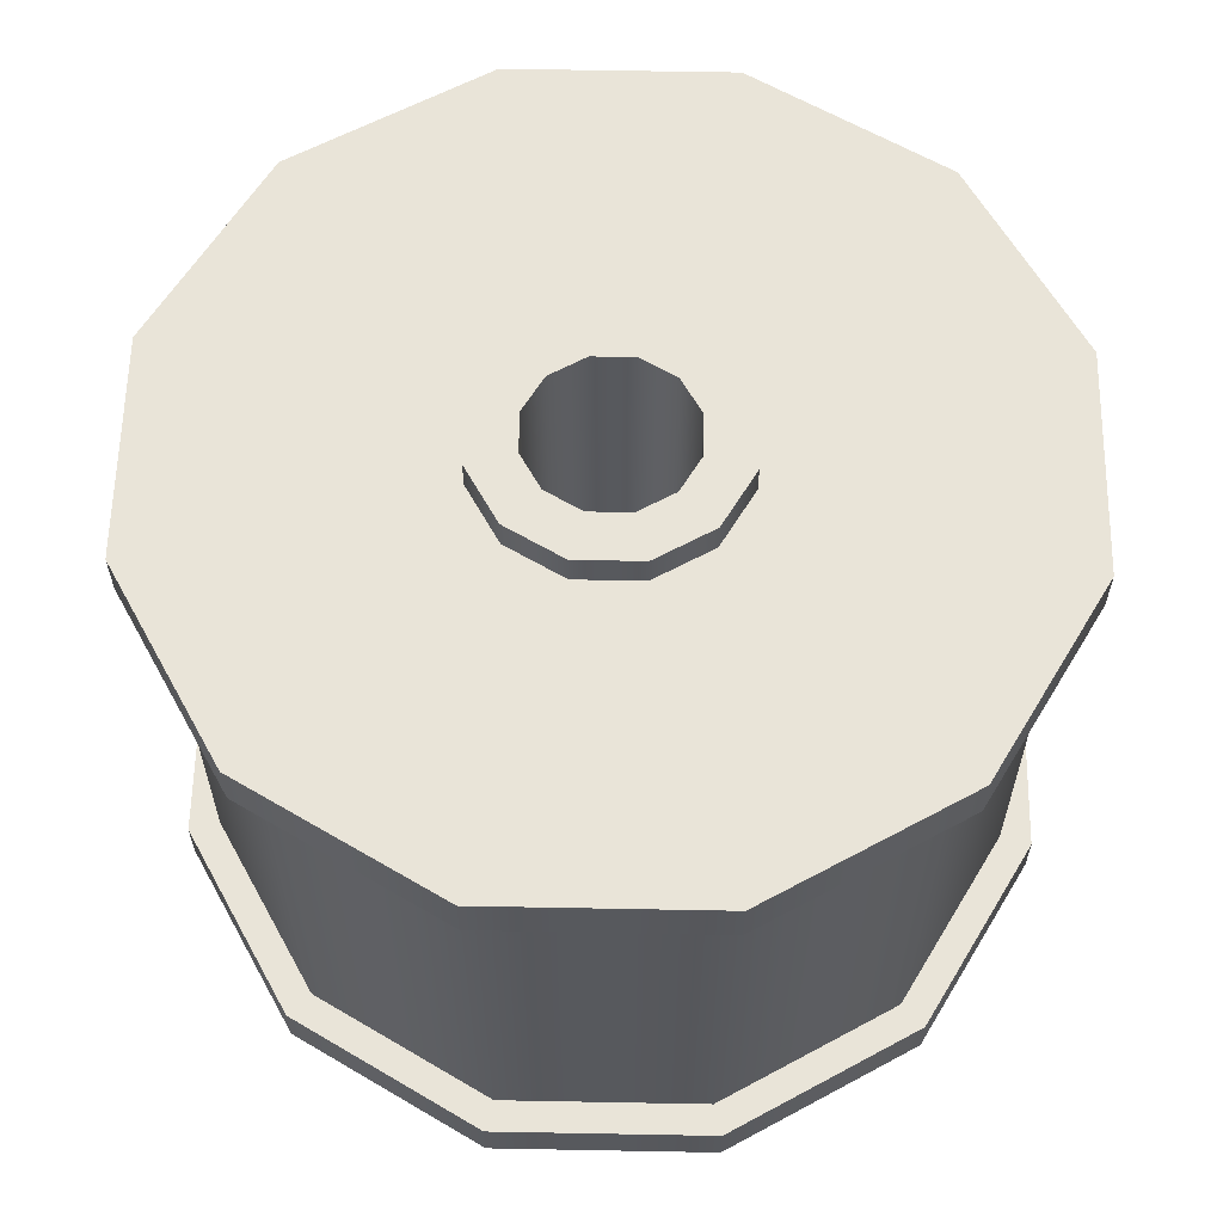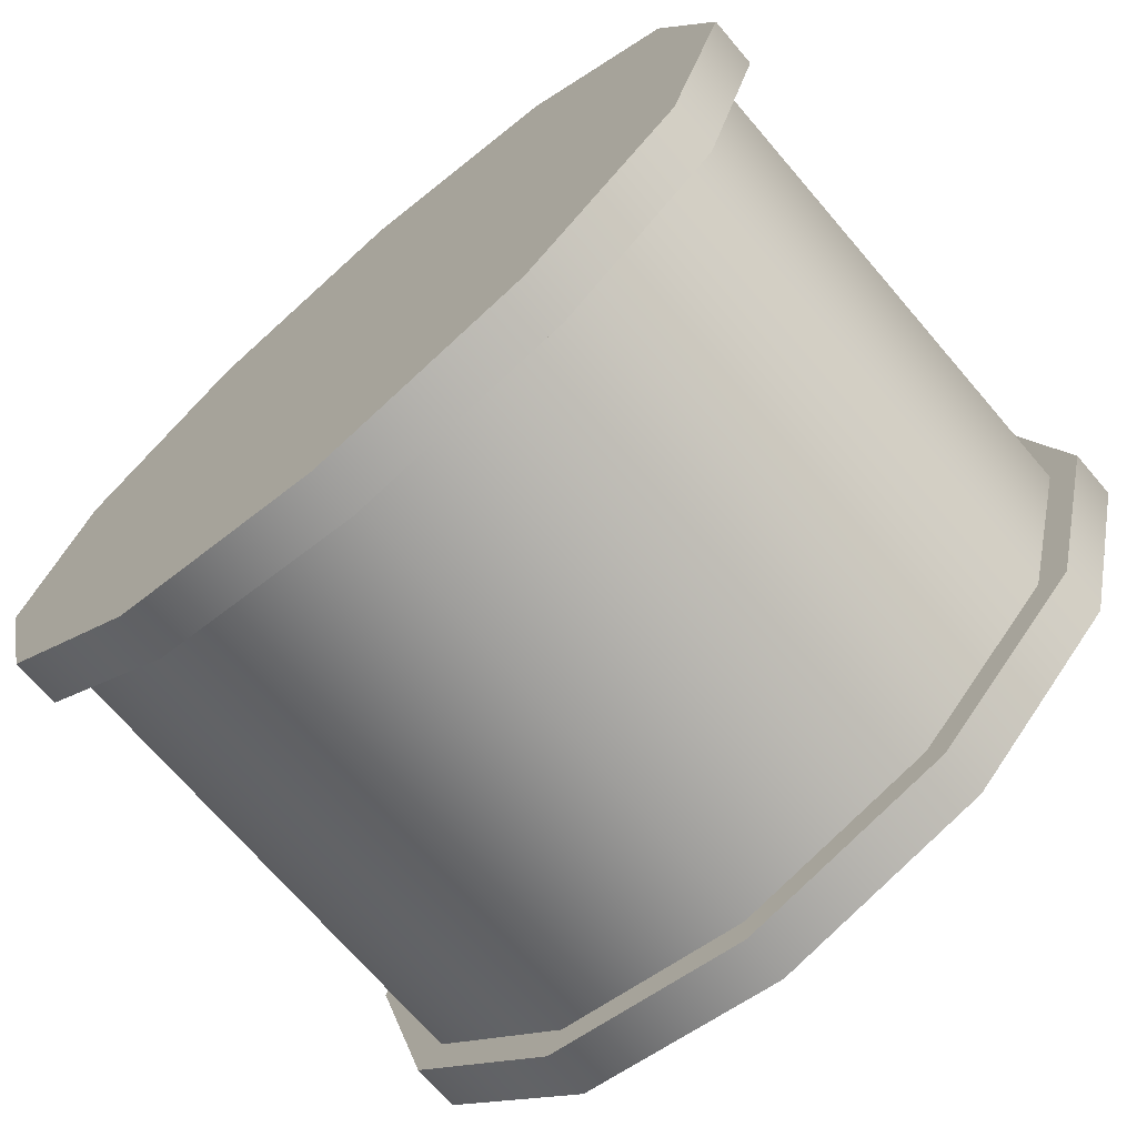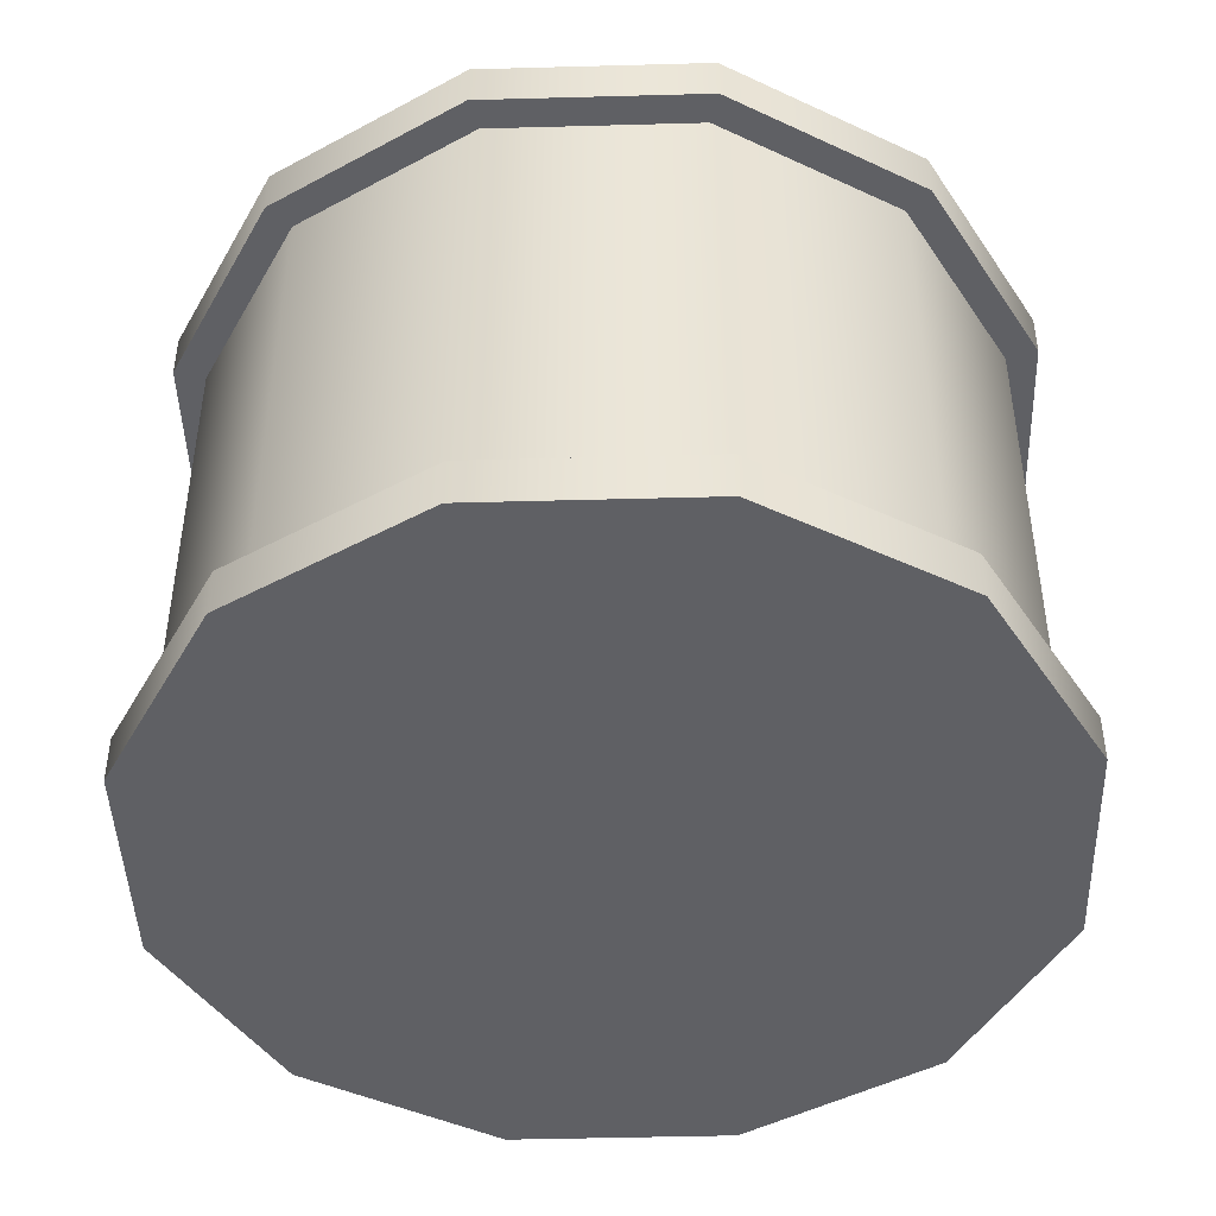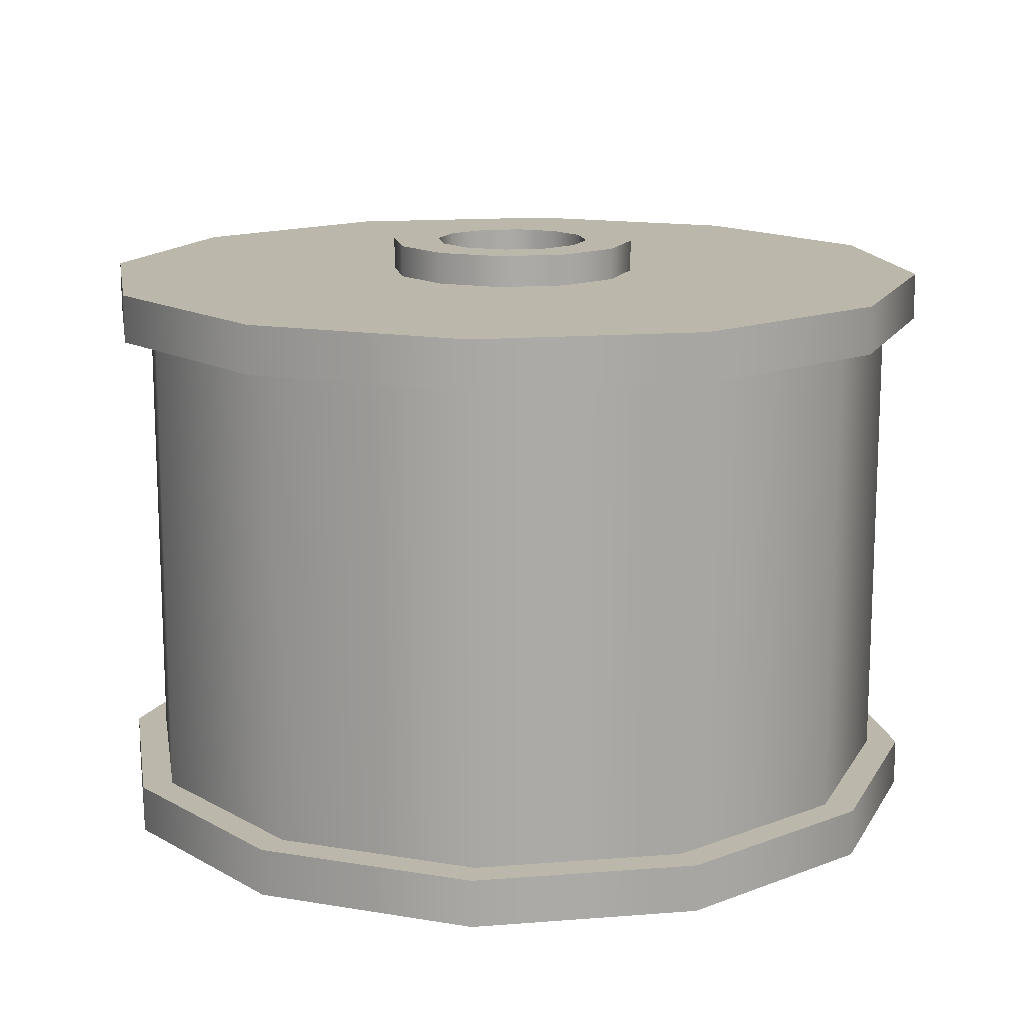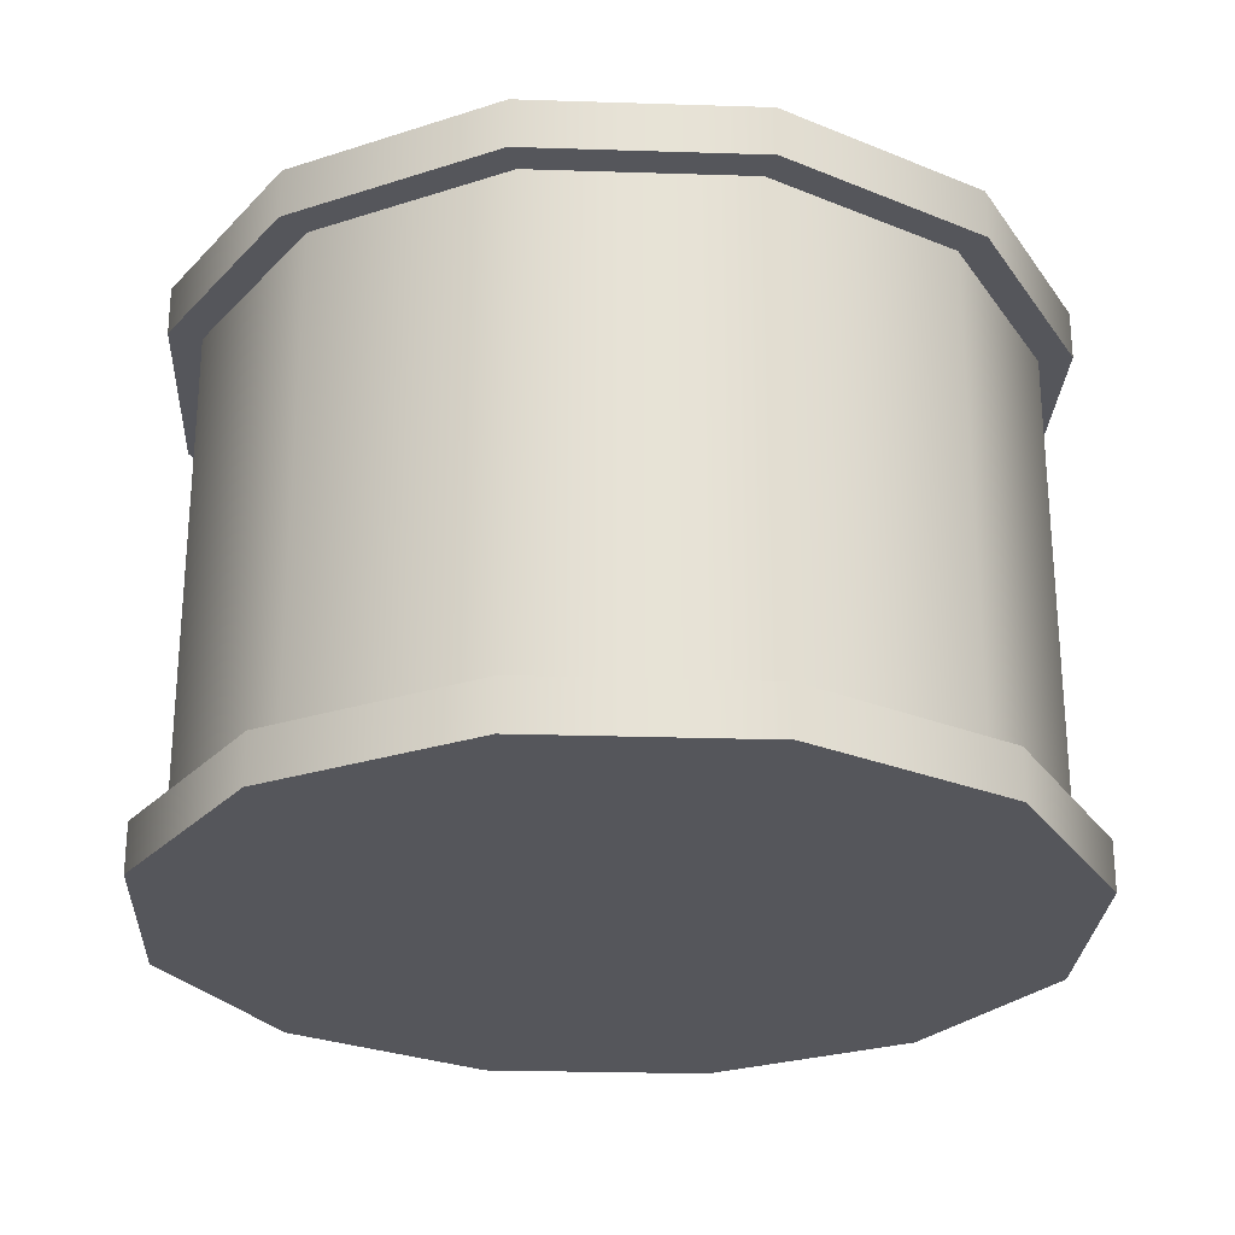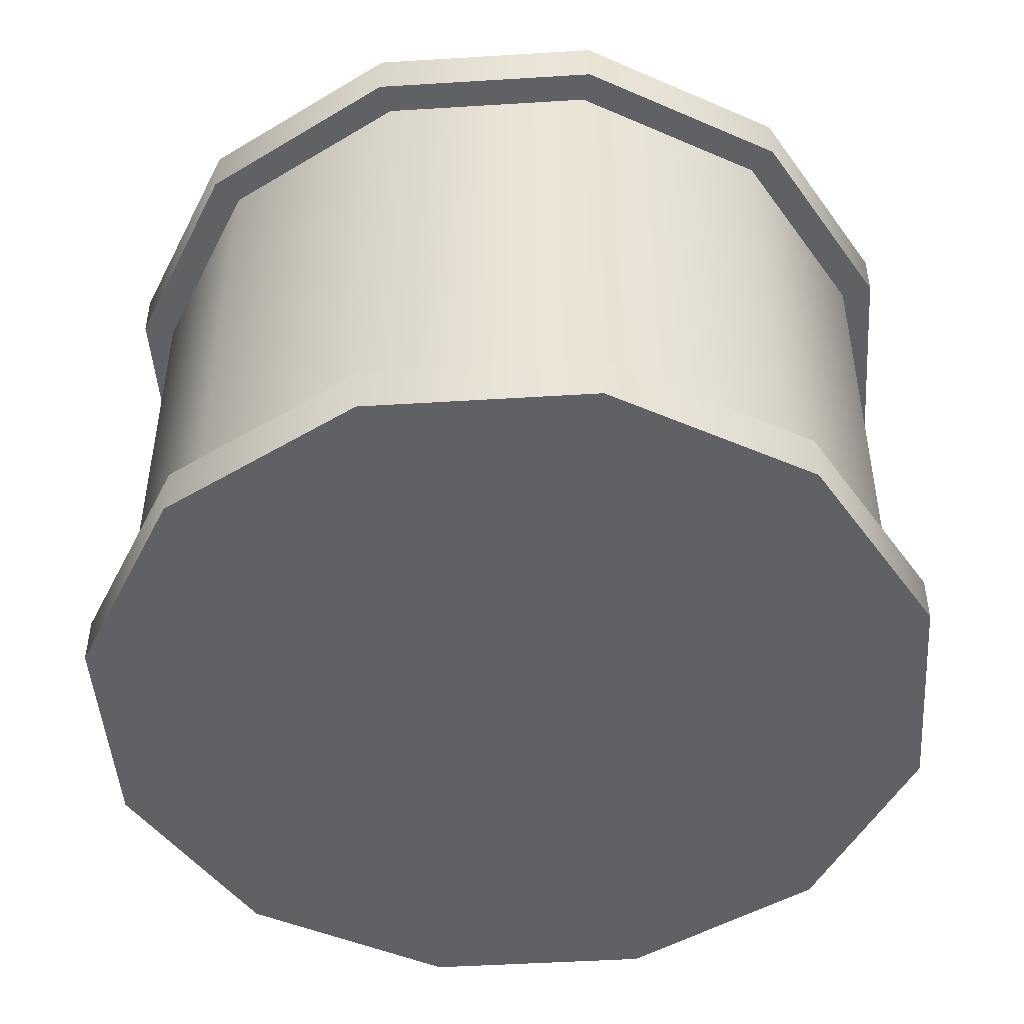
<metadata>
{"format":"obj","ext":"obj","renderer":"f3d","projection":"perspective","resolution":1024,"background":"white","views":[{"elev":60.6,"azim":76.1,"up":"+Y"},{"elev":-70.7,"azim":40.6,"up":"+Z"},{"elev":-45.2,"azim":76.8,"up":"+Y"},{"elev":14.4,"azim":-114.8,"up":"+Y"},{"elev":-26.2,"azim":132.1,"up":"+Y"},{"elev":-47.4,"azim":-131.0,"up":"+Y"}]}
</metadata>
<code>
o paper_paper_item
v 0.0125 0.015 0.02165
v 0 0.015 0.025
v -0.0125 0.015 0.02165
v -0.02165 0.015 0.0125
v -0.025 0.015 0
v -0.02165 0.015 -0.0125
v -0.0125 0.015 -0.02165
v 0 0.015 -0.025
v 0 0.015 -0.125
v -0.0625 0.015 -0.1083
v -0.1083 0.015 -0.0625
v -0.125 0.015 0
v -0.1083 0.015 0.0625
v -0.0625 0.015 0.1083
v 0 0.015 0.125
v 0.0625 0.015 0.1083
v 0.1083 0.015 0.0625
v 0.125 0.015 -0
v 0.1083 0.015 -0.0625
v 0.0625 0.015 -0.1083
v 0 0.165 -0.125
v -0.0625 0.165 -0.1083
v -0.1083 0.165 -0.0625
v -0.125 0.165 0
v -0.1083 0.165 0.0625
v -0.0625 0.165 0.1083
v 0 0.165 0.125
v 0.0625 0.165 0.1083
v 0.1083 0.165 0.0625
v 0.125 0.165 -0
v 0.1083 0.165 -0.0625
v 0.0625 0.165 -0.1083
v 0.02165 0.015 0.0125
v 0.025 0.015 -0
v 0.02165 0.015 -0.0125
v 0.0125 0.015 -0.02165
v 0.02 0.18 -0.03464
v 0.03464 0.18 -0.02
v 0.04 0.18 -0
v 0.03464 0.18 0.02
v 0 0.18 -0.04
v -0.02 0.18 -0.03464
v -0.03464 0.18 -0.02
v -0.04 0.18 0
v -0.03464 0.18 0.02
v -0.02 0.18 0.03464
v 0 0.18 0.04
v 0.02 0.18 0.03464
v 0.0125 0.19 0.02165
v 0 0.19 0.025
v -0.0125 0.19 0.02165
v -0.02165 0.19 0.0125
v -0.025 0.19 0
v -0.02165 0.19 -0.0125
v -0.0125 0.19 -0.02165
v 0 0.19 -0.025
v 0.02165 0.19 0.0125
v 0.025 0.19 -0
v 0.02165 0.19 -0.0125
v 0.0125 0.19 -0.02165
v 0.02 0.19 0.03464
v 0 0.19 0.04
v -0.02 0.19 0.03464
v -0.03464 0.19 0.02
v -0.04 0.19 0
v -0.03464 0.19 -0.02
v -0.02 0.19 -0.03464
v 0 0.19 -0.04
v 0.03464 0.19 0.02
v 0.04 0.19 -0
v 0.03464 0.19 -0.02
v 0.02 0.19 -0.03464
v 0 -0 -0.135
v -0.0675 -0 -0.1169
v -0.1169 0 -0.0675
v -0.135 -0 0
v -0.1169 0 0.0675
v -0.0675 0 0.1169
v 0 0 0.135
v 0.0675 0 0.1169
v 0.1169 0 0.0675
v 0.135 0 -0
v 0.1169 -0 -0.0675
v 0.0675 0 -0.1169
v 0 0.015 -0.135
v -0.0675 0.015 -0.1169
v -0.1169 0.015 -0.0675
v -0.135 0.015 0
v -0.1169 0.015 0.0675
v -0.0675 0.015 0.1169
v 0 0.015 0.135
v 0.0675 0.015 0.1169
v 0.1169 0.015 0.0675
v 0.135 0.015 -0
v 0.1169 0.015 -0.0675
v 0.0675 0.015 -0.1169
v 0 0.165 -0.135
v -0.0675 0.165 -0.1169
v -0.1169 0.165 -0.0675
v -0.135 0.165 0
v -0.1169 0.165 0.0675
v -0.0675 0.165 0.1169
v 0 0.165 0.135
v 0.0675 0.165 0.1169
v 0.1169 0.165 0.0675
v 0.135 0.165 -0
v 0.1169 0.165 -0.0675
v 0.0675 0.165 -0.1169
v 0 0.18 -0.135
v -0.0675 0.18 -0.1169
v -0.1169 0.18 -0.0675
v -0.135 0.18 0
v -0.1169 0.18 0.0675
v -0.0675 0.18 0.1169
v 0 0.18 0.135
v 0.0675 0.18 0.1169
v 0.1169 0.18 0.0675
v 0.135 0.18 -0
v 0.1169 0.18 -0.0675
v 0.0675 0.18 -0.1169
f 12 24 23 11
f 19 31 30 18
f 16 28 27 15
f 13 25 24 12
f 20 32 31 19
f 10 22 21 9
f 17 29 28 16
f 14 26 25 13
f 9 21 32 20
f 11 23 22 10
f 18 30 29 17
f 15 27 26 14
f 32 21 97 108
f 115 116 48 47
f 114 46 45 113
f 28 29 105 104
f 22 23 99 98
f 26 27 103 102
f 24 25 101 100
f 30 31 107 106
f 80 92 91 79
f 77 89 88 76
f 84 96 95 83
f 74 86 85 73
f 81 93 92 80
f 78 90 89 77
f 73 85 96 84
f 75 87 86 74
f 82 94 93 81
f 79 91 90 78
f 76 88 87 75
f 83 95 94 82
f 91 92 93 90
f 90 93 94 89
f 89 94 95 88
f 88 95 96 87
f 85 86 87 96
f 44 112 113 45
f 48 116 117 40
f 29 30 106 105
f 31 32 108 107
f 21 22 98 97
f 27 28 104 103
f 25 26 102 101
f 23 24 100 99
f 46 114 115 47
f 104 116 115 103
f 101 113 112 100
f 108 120 119 107
f 98 110 109 97
f 105 117 116 104
f 102 114 113 101
f 97 109 120 108
f 99 111 110 98
f 106 118 117 105
f 103 115 114 102
f 100 112 111 99
f 107 119 118 106
f 43 111 112 44
f 42 110 111 43
f 41 109 110 42
f 120 109 41 37
f 38 119 120 37
f 39 118 119 38
f 117 118 39 40
f 74 73 84 83
f 75 74 83 82
f 76 75 82 81
f 77 76 81 80
f 78 77 80 79
f 3 4 52 51
f 2 3 51 50
f 66 67 42 43
f 36 35 59 60
f 8 36 60 56
f 35 34 58 59
f 34 33 57 58
f 6 7 55 54
f 4 5 53 52
f 68 72 37 41
f 67 68 41 42
f 5 6 54 53
f 7 8 56 55
f 33 1 49 57
f 1 2 50 49
f 63 64 45 46
f 50 62 61 49
f 51 63 62 50
f 52 64 63 51
f 53 65 64 52
f 54 66 65 53
f 55 67 66 54
f 56 68 67 55
f 60 72 68 56
f 59 71 72 60
f 58 70 71 59
f 57 69 70 58
f 49 61 69 57
f 72 71 38 37
f 65 66 43 44
f 62 63 46 47
f 69 61 48 40
f 64 65 44 45
f 61 62 47 48
f 71 70 39 38
f 70 69 40 39

</code>
